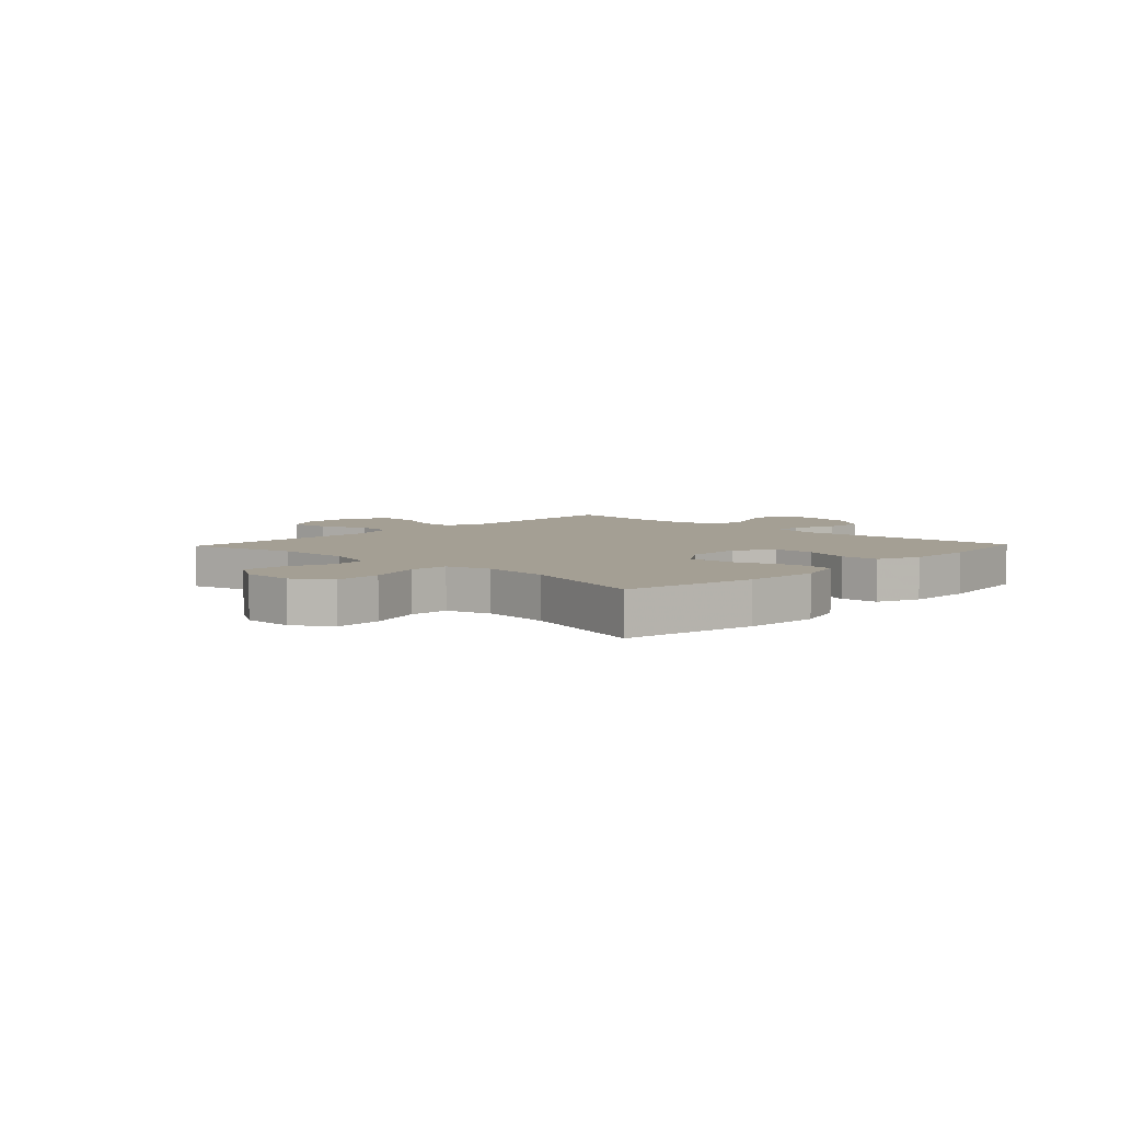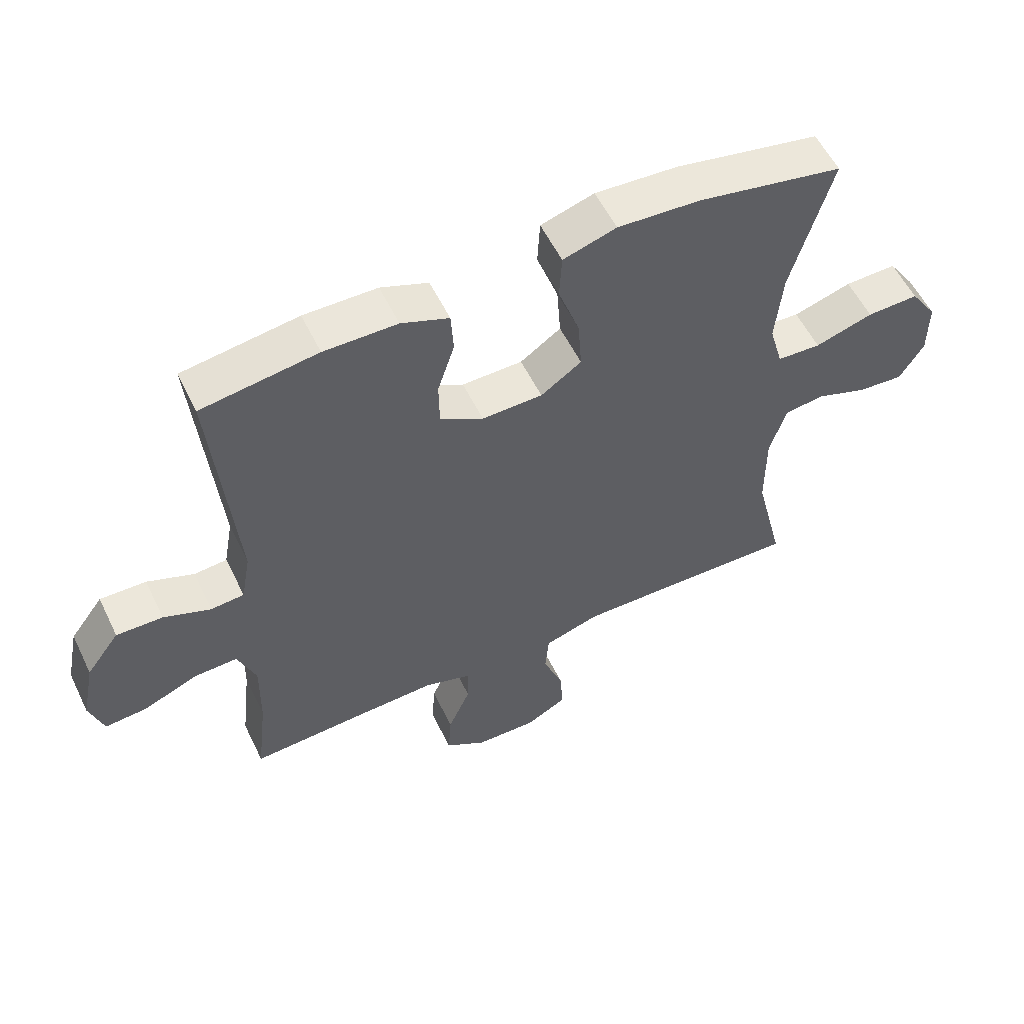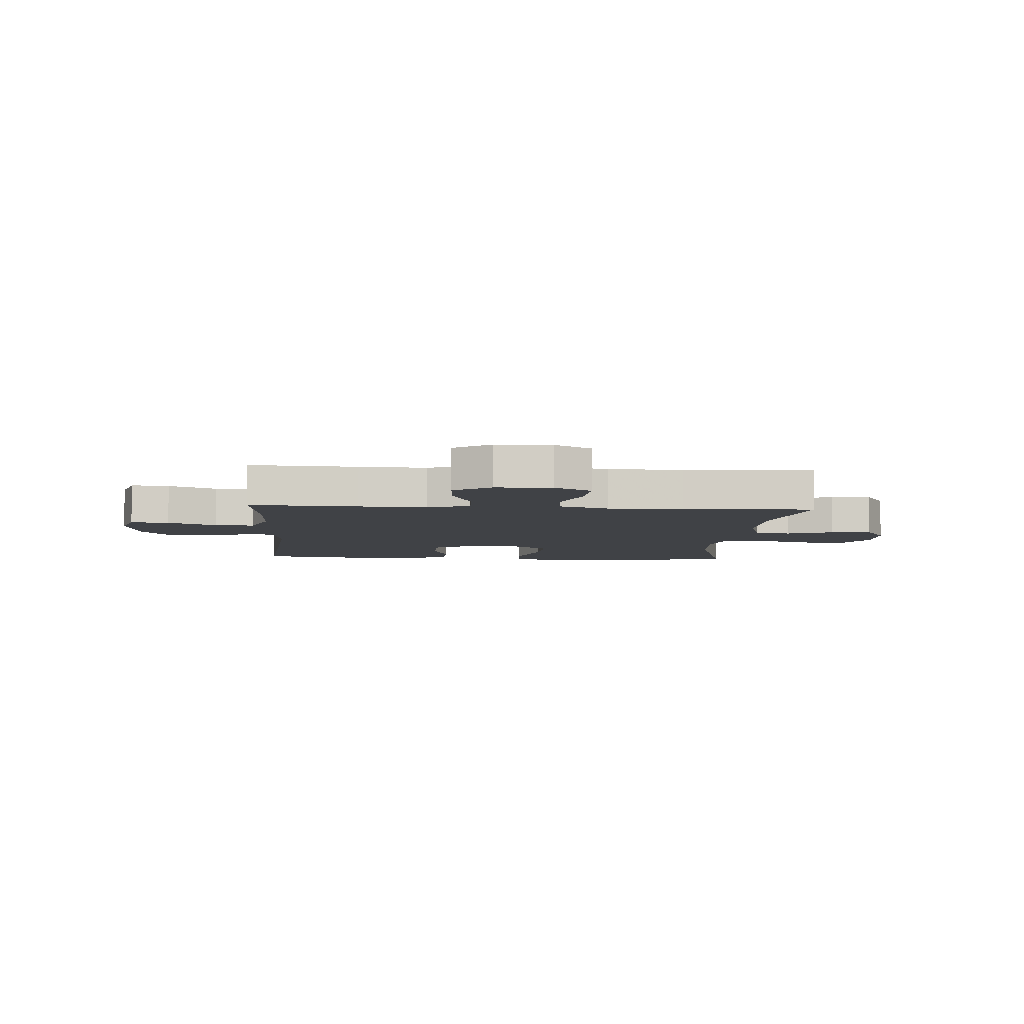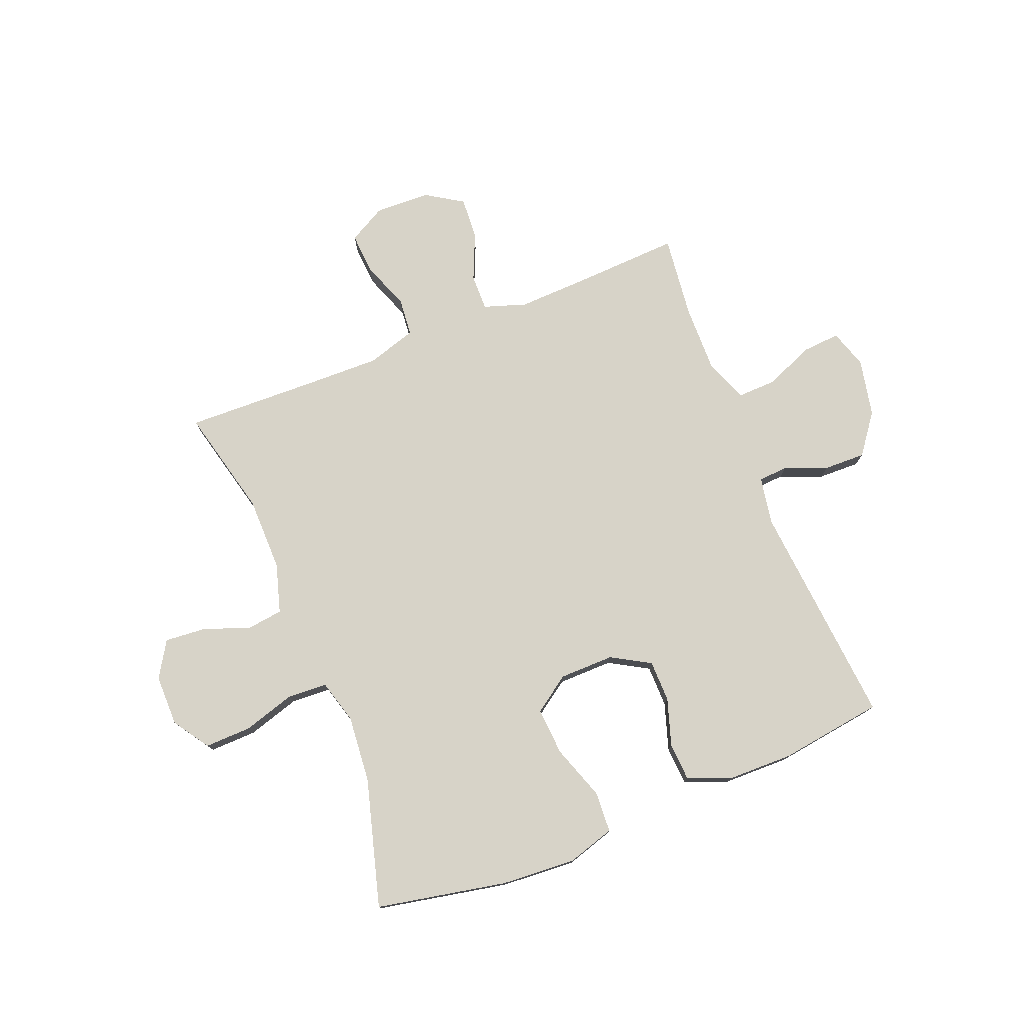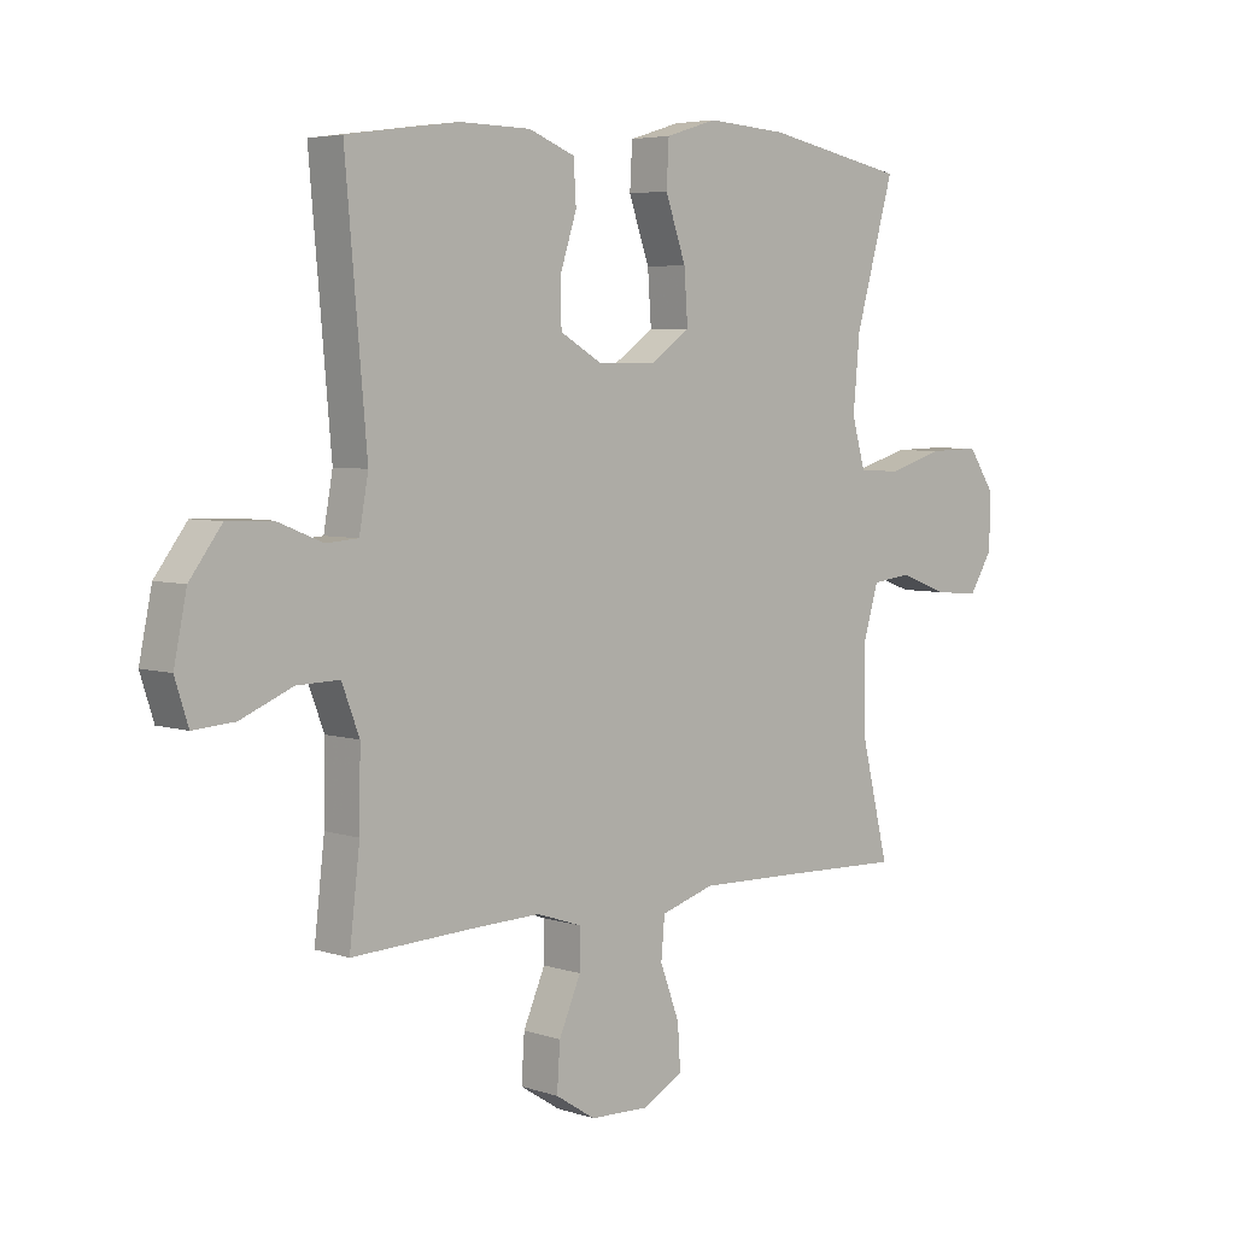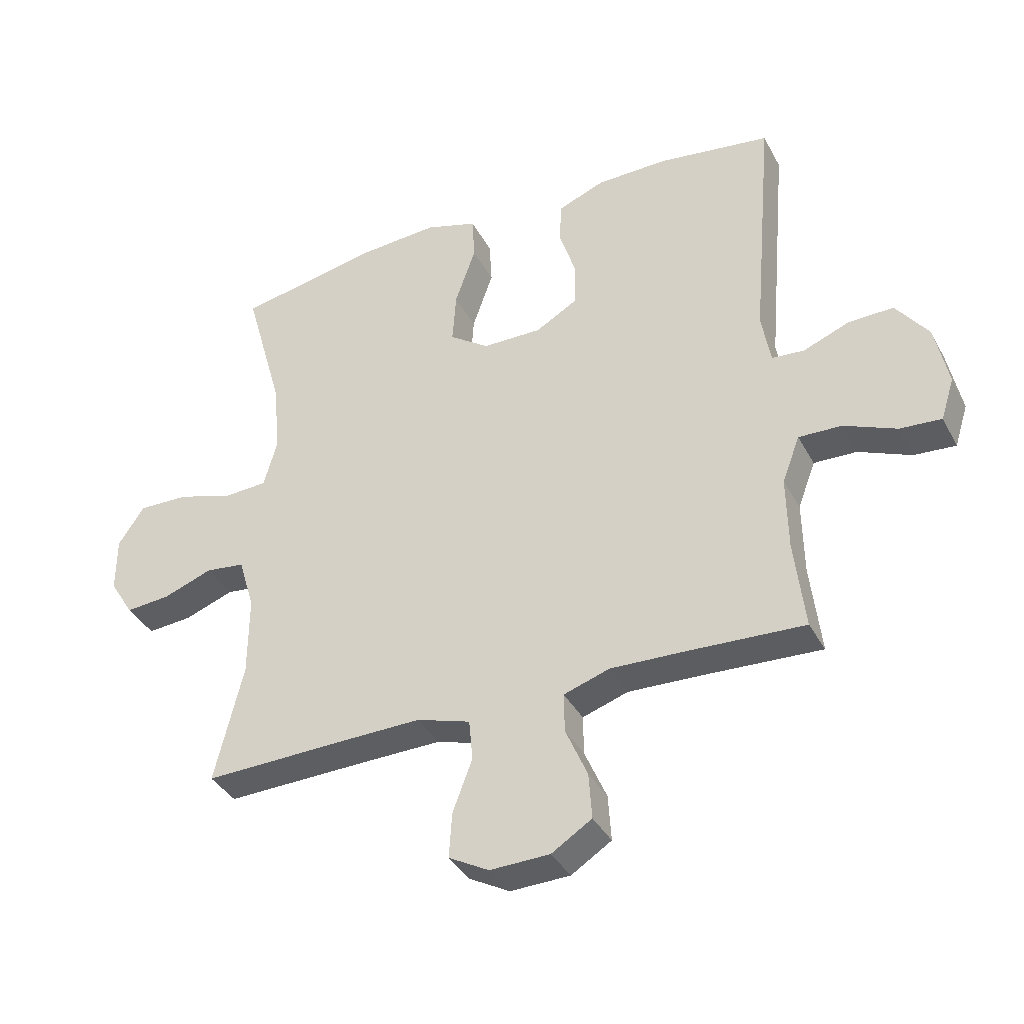
<metadata>
{"format":"obj","ext":"obj","renderer":"f3d","projection":"perspective","resolution":1024,"background":"white","views":[{"elev":5.5,"azim":-46.3,"up":"+Y"},{"elev":56.3,"azim":154.2,"up":"+Z"},{"elev":-6.4,"azim":175.9,"up":"+Y"},{"elev":77.0,"azim":-21.8,"up":"+Y"},{"elev":4.9,"azim":136.1,"up":"+Z"},{"elev":-37.3,"azim":25.4,"up":"+Z"}]}
</metadata>
<code>
v -0.5 0.07 -0.5
v -0.453 0.07 -0.307
v -0.452 0.07 -0.175
v -0.478 0.07 -0.088
v -0.542 0.07 -0.08
v -0.624 0.07 -0.11
v -0.697 0.07 -0.116
v -0.736 0.07 -0.053
v -0.736 0.07 0.038
v -0.693 0.07 0.102
v -0.61 0.07 0.1
v -0.517 0.07 0.072
v -0.447 0.07 0.076
v -0.425 0.07 0.154
v -0.436 0.07 0.274
v -0.5 0.07 0.5
v -0.268 0.07 0.546
v -0.136 0.07 0.555
v -0.051 0.07 0.529
v -0.047 0.07 0.456
v -0.081 0.07 0.359
v -0.087 0.07 0.274
v -0.022 0.07 0.229
v 0.075 0.07 0.228
v 0.144 0.07 0.268
v 0.145 0.07 0.342
v 0.118 0.07 0.426
v 0.122 0.07 0.494
v 0.198 0.07 0.524
v 0.315 0.07 0.526
v 0.5 0.07 0.5
v 0.465 0.07 0.099
v 0.48 0.07 0.015
v 0.533 0.07 0.011
v 0.608 0.07 0.041
v 0.682 0.07 0.043
v 0.735 0.07 -0.028
v 0.756 0.07 -0.13
v 0.734 0.07 -0.199
v 0.666 0.07 -0.194
v 0.58 0.07 -0.158
v 0.51 0.07 -0.156
v 0.481 0.07 -0.232
v 0.483 0.07 -0.353
v 0.5 0.07 -0.5
v 0.307 0.07 -0.491
v 0.187 0.07 -0.487
v 0.112 0.07 -0.512
v 0.113 0.07 -0.576
v 0.149 0.07 -0.659
v 0.154 0.07 -0.734
v 0.088 0.07 -0.776
v -0.01 0.07 -0.779
v -0.076 0.07 -0.743
v -0.071 0.07 -0.669
v -0.039 0.07 -0.584
v -0.045 0.07 -0.517
v -0.133 0.07 -0.49
v -0.267 0.07 -0.493
v -0.5 0 -0.5
v -0.453 0 -0.307
v -0.452 0 -0.175
v -0.478 0 -0.088
v -0.542 0 -0.08
v -0.624 0 -0.11
v -0.697 0 -0.116
v -0.736 0 -0.053
v -0.736 0 0.038
v -0.693 0 0.102
v -0.61 0 0.1
v -0.517 0 0.072
v -0.447 0 0.076
v -0.425 0 0.154
v -0.436 0 0.274
v -0.5 0 0.5
v -0.268 0 0.546
v -0.136 0 0.555
v -0.051 0 0.529
v -0.047 0 0.456
v -0.081 0 0.359
v -0.087 0 0.274
v -0.022 0 0.229
v 0.075 0 0.228
v 0.144 0 0.268
v 0.145 0 0.342
v 0.118 0 0.426
v 0.122 0 0.494
v 0.198 0 0.524
v 0.315 0 0.526
v 0.5 0 0.5
v 0.465 0 0.099
v 0.48 0 0.015
v 0.533 0 0.011
v 0.608 0 0.041
v 0.682 0 0.043
v 0.735 0 -0.028
v 0.756 0 -0.13
v 0.734 0 -0.199
v 0.666 0 -0.194
v 0.58 0 -0.158
v 0.51 0 -0.156
v 0.481 0 -0.232
v 0.483 0 -0.353
v 0.5 0 -0.5
v 0.307 0 -0.491
v 0.187 0 -0.487
v 0.112 0 -0.512
v 0.113 0 -0.576
v 0.149 0 -0.659
v 0.154 0 -0.734
v 0.088 0 -0.776
v -0.01 0 -0.779
v -0.076 0 -0.743
v -0.071 0 -0.669
v -0.039 0 -0.584
v -0.045 0 -0.517
v -0.133 0 -0.49
v -0.267 0 -0.493
f 54 55 56
f 53 54 56
f 52 53 56
f 51 52 56
f 50 51 56
f 49 50 56
f 48 49 56 57
f 47 48 57 58
f 44 45 46
f 43 44 46 47
f 42 43 47 58
f 39 40 41
f 38 39 41
f 37 38 41
f 36 37 41
f 35 36 41
f 34 35 41
f 33 34 41 42
f 42 58 59
f 33 42 59
f 32 33 59
f 30 31 32
f 29 30 32
f 28 29 32
f 27 28 32
f 26 27 32
f 19 20 21
f 18 19 21
f 17 18 21
f 16 17 21
f 15 16 21
f 14 15 21 22
f 13 14 22 23
f 10 11 12
f 9 10 12
f 8 9 12
f 7 8 12
f 6 7 12
f 5 6 12
f 4 5 12 13
f 13 23 24
f 4 13 24
f 3 4 24
f 59 1 2
f 3 24 25
f 2 3 25
f 59 2 25
f 32 59 25
f 25 26 32
f 115 114 113
f 115 113 112
f 115 112 111
f 115 111 110
f 115 110 109
f 115 109 108
f 116 115 108 107
f 117 116 107 106
f 105 104 103
f 106 105 103 102
f 117 106 102 101
f 100 99 98
f 100 98 97
f 100 97 96
f 100 96 95
f 100 95 94
f 100 94 93
f 101 100 93 92
f 118 117 101
f 118 101 92
f 118 92 91
f 91 90 89
f 91 89 88
f 91 88 87
f 91 87 86
f 91 86 85
f 80 79 78
f 80 78 77
f 80 77 76
f 80 76 75
f 80 75 74
f 81 80 74 73
f 82 81 73 72
f 71 70 69
f 71 69 68
f 71 68 67
f 71 67 66
f 71 66 65
f 71 65 64
f 72 71 64 63
f 83 82 72
f 83 72 63
f 83 63 62
f 61 60 118
f 84 83 62
f 84 62 61
f 84 61 118
f 84 118 91
f 91 85 84
f 1 60 61 2
f 2 61 62 3
f 3 62 63 4
f 4 63 64 5
f 5 64 65 6
f 6 65 66 7
f 7 66 67 8
f 8 67 68 9
f 9 68 69 10
f 10 69 70 11
f 11 70 71 12
f 12 71 72 13
f 13 72 73 14
f 14 73 74 15
f 15 74 75 16
f 16 75 76 17
f 17 76 77 18
f 18 77 78 19
f 19 78 79 20
f 20 79 80 21
f 21 80 81 22
f 22 81 82 23
f 23 82 83 24
f 24 83 84 25
f 25 84 85 26
f 26 85 86 27
f 27 86 87 28
f 28 87 88 29
f 29 88 89 30
f 30 89 90 31
f 31 90 91 32
f 32 91 92 33
f 33 92 93 34
f 34 93 94 35
f 35 94 95 36
f 36 95 96 37
f 37 96 97 38
f 38 97 98 39
f 39 98 99 40
f 40 99 100 41
f 41 100 101 42
f 42 101 102 43
f 43 102 103 44
f 44 103 104 45
f 45 104 105 46
f 46 105 106 47
f 47 106 107 48
f 48 107 108 49
f 49 108 109 50
f 50 109 110 51
f 51 110 111 52
f 52 111 112 53
f 53 112 113 54
f 54 113 114 55
f 55 114 115 56
f 56 115 116 57
f 57 116 117 58
f 58 117 118 59
f 59 118 60 1

</code>
